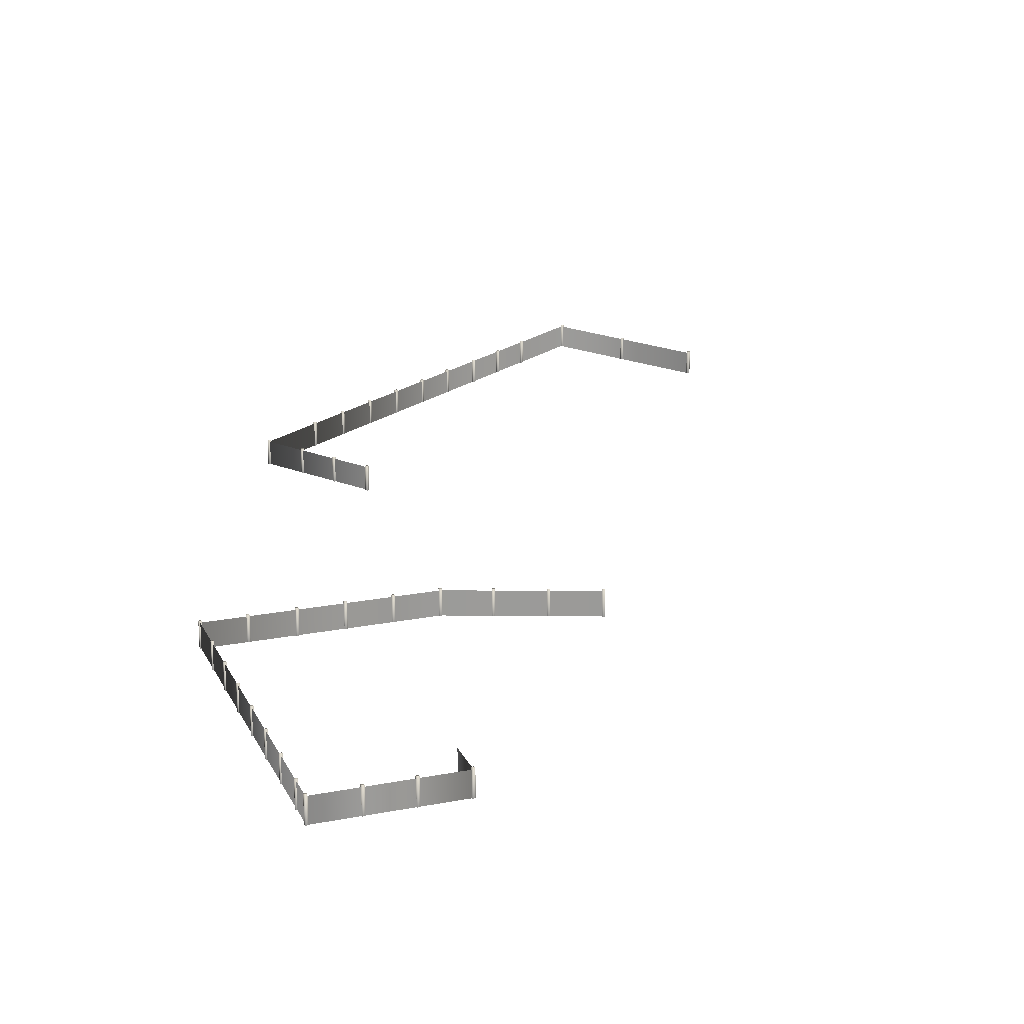
<metadata>
{"format":"obj","ext":"obj","renderer":"f3d","projection":"perspective","resolution":1024,"background":"white","views":[{"elev":20.8,"azim":160.5,"up":"+Y"}]}
</metadata>
<code>
g B4_fence02_geo
v 106.7 0 128.6
v 106.7 0 128.4
v 106.7 1.926 128.6
v 106.7 1.926 128.4
v 106.5 1.926 128.6
v 106.5 1.926 128.4
v 106.5 0 128.6
v 106.5 0 128.4
v 116.5 1.812 154.3
v 116.5 1.812 128.5
v 116.5 0 154.3
v 116.5 0 128.5
v 106.6 1.812 128.5
v 106.6 0 128.5
v 106.6 1.812 131.4
v 106.6 0 131.4
v 100.2 1.812 154.3
v 100.2 0 154.3
v 90.04 1.812 150.6
v 90.04 0 150.6
v 110 0 128.6
v 110 0 128.4
v 110 1.926 128.6
v 110 1.926 128.4
v 109.8 1.926 128.6
v 109.8 1.926 128.4
v 109.8 0 128.6
v 109.8 0 128.4
v 113.3 0 128.6
v 113.3 0 128.4
v 113.3 1.926 128.6
v 113.3 1.926 128.4
v 113.1 1.926 128.6
v 113.1 1.926 128.4
v 113.1 0 128.6
v 113.1 0 128.4
v 116.6 0 128.6
v 116.6 0 128.4
v 116.6 1.926 128.6
v 116.6 1.926 128.4
v 116.4 1.926 128.6
v 116.4 1.926 128.4
v 116.4 0 128.6
v 116.4 0 128.4
v 116.6 0 130.6
v 116.6 0 130.4
v 116.6 1.926 130.6
v 116.6 1.926 130.4
v 116.4 1.926 130.6
v 116.4 1.926 130.4
v 116.4 0 130.6
v 116.4 0 130.4
v 116.6 0 134
v 116.6 0 133.8
v 116.6 1.926 134
v 116.6 1.926 133.8
v 116.4 1.926 134
v 116.4 1.926 133.8
v 116.4 0 134
v 116.4 0 133.8
v 116.6 0 137.4
v 116.6 0 137.2
v 116.6 1.926 137.4
v 116.6 1.926 137.2
v 116.4 1.926 137.4
v 116.4 1.926 137.2
v 116.4 0 137.4
v 116.4 0 137.2
v 116.6 0 140.8
v 116.6 0 140.6
v 116.6 1.926 140.8
v 116.6 1.926 140.6
v 116.4 1.926 140.8
v 116.4 1.926 140.6
v 116.4 0 140.8
v 116.4 0 140.6
v 116.6 0 144.2
v 116.6 0 144
v 116.6 1.926 144.2
v 116.6 1.926 144
v 116.4 1.926 144.2
v 116.4 1.926 144
v 116.4 0 144.2
v 116.4 0 144
v 116.6 0 147.6
v 116.6 0 147.4
v 116.6 1.926 147.6
v 116.6 1.926 147.4
v 116.4 1.926 147.6
v 116.4 1.926 147.4
v 116.4 0 147.6
v 116.4 0 147.4
v 116.6 0 151
v 116.6 0 150.8
v 116.6 1.926 151
v 116.6 1.926 150.8
v 116.4 1.926 151
v 116.4 1.926 150.8
v 116.4 0 151
v 116.4 0 150.8
v 116.6 0 154.4
v 116.6 0 154.2
v 116.6 1.926 154.4
v 116.6 1.926 154.2
v 116.4 1.926 154.4
v 116.4 1.926 154.2
v 116.4 0 154.4
v 116.4 0 154.2
v 113.4 0 154.4
v 113.4 0 154.2
v 113.4 1.926 154.4
v 113.4 1.926 154.2
v 113.2 1.926 154.4
v 113.2 1.926 154.2
v 113.2 0 154.4
v 113.2 0 154.2
v 110.2 0 154.4
v 110.2 0 154.2
v 110.2 1.926 154.4
v 110.2 1.926 154.2
v 110 1.926 154.4
v 110 1.926 154.2
v 110 0 154.4
v 110 0 154.2
v 106.9 0 154.4
v 106.9 0 154.2
v 106.9 1.926 154.4
v 106.9 1.926 154.2
v 106.7 1.926 154.4
v 106.7 1.926 154.2
v 106.7 0 154.4
v 106.7 0 154.2
v 103.6 0 154.4
v 103.6 0 154.2
v 103.6 1.926 154.4
v 103.6 1.926 154.2
v 103.4 1.926 154.4
v 103.4 1.926 154.2
v 103.4 0 154.4
v 103.4 0 154.2
v 100.3 0 154.4
v 100.3 0 154.2
v 100.3 1.926 154.4
v 100.3 1.926 154.2
v 100.1 1.926 154.4
v 100.1 1.926 154.2
v 100.1 0 154.4
v 100.1 0 154.2
v 96.99 1.144e-07 153.2
v 97.06 1.144e-07 153
v 96.99 1.926 153.2
v 97.06 1.926 153
v 96.81 1.926 153.1
v 96.88 1.926 153
v 96.81 1.144e-07 153.1
v 96.88 1.144e-07 153
v 93.52 7.629e-08 151.9
v 93.58 7.629e-08 151.8
v 93.52 1.926 151.9
v 93.58 1.926 151.8
v 93.33 1.926 151.9
v 93.4 1.926 151.7
v 93.33 7.629e-08 151.9
v 93.4 7.629e-08 151.7
v 90.09 0 150.7
v 90.16 0 150.5
v 90.09 1.926 150.7
v 90.16 1.926 150.5
v 89.9 1.926 150.6
v 89.97 1.926 150.4
v 89.9 0 150.6
v 89.97 0 150.4
v 97.95 -7.248e-07 179.2
v 98.11 -7.248e-07 179.1
v 97.95 1.926 179.2
v 98.11 1.926 179.1
v 97.84 1.926 179.1
v 98 1.926 179
v 97.84 -7.248e-07 179.1
v 98 -7.248e-07 179
v 99.74 -7.248e-07 181.9
v 99.9 -7.248e-07 181.8
v 99.74 1.926 181.9
v 99.9 1.926 181.8
v 99.63 1.926 181.8
v 99.79 1.926 181.6
v 99.63 -7.248e-07 181.8
v 99.79 -7.248e-07 181.6
v 101.5 -7.248e-07 184.6
v 101.7 -7.248e-07 184.5
v 101.5 1.926 184.6
v 101.7 1.926 184.5
v 101.4 1.926 184.4
v 101.5 1.926 184.3
v 101.4 -7.248e-07 184.4
v 101.5 -7.248e-07 184.3
v 103.4 -7.248e-07 187.4
v 103.5 -7.248e-07 187.3
v 103.4 1.926 187.4
v 103.5 1.926 187.3
v 103.3 1.926 187.2
v 103.4 1.926 187.1
v 103.3 -7.248e-07 187.2
v 103.4 -7.248e-07 187.1
v 98.91 -7.248e-07 190.4
v 99.07 -7.248e-07 190.3
v 98.91 1.926 190.4
v 99.07 1.926 190.3
v 98.8 1.926 190.2
v 98.96 1.926 190.1
v 98.8 -7.248e-07 190.2
v 98.96 -7.248e-07 190.1
v 71.25 1.812 208.8
v 103.4 1.812 187.2
v 71.25 -7.286e-07 208.8
v 103.4 -7.286e-07 187.2
v 97.92 1.812 179.1
v 97.92 -7.286e-07 179.1
v 63.72 1.812 197.6
v 63.72 -7.286e-07 197.6
v 96.09 -7.248e-07 192.3
v 96.26 -7.248e-07 192.2
v 96.09 1.926 192.3
v 96.26 1.926 192.2
v 95.98 1.926 192.1
v 96.15 1.926 192
v 95.98 -7.248e-07 192.1
v 96.15 -7.248e-07 192
v 93.28 -7.248e-07 194.2
v 93.44 -7.248e-07 194.1
v 93.28 1.926 194.2
v 93.44 1.926 194.1
v 93.17 1.926 194
v 93.33 1.926 193.9
v 93.17 -7.248e-07 194
v 93.33 -7.248e-07 193.9
v 90.46 -7.248e-07 196.1
v 90.62 -7.248e-07 196
v 90.46 1.926 196.1
v 90.62 1.926 196
v 90.35 1.926 195.9
v 90.51 1.926 195.8
v 90.35 -7.248e-07 195.9
v 90.51 -7.248e-07 195.8
v 87.64 -7.248e-07 198
v 87.8 -7.248e-07 197.9
v 87.64 1.926 198
v 87.8 1.926 197.9
v 87.53 1.926 197.8
v 87.69 1.926 197.7
v 87.53 -7.248e-07 197.8
v 87.69 -7.248e-07 197.7
v 84.82 -7.248e-07 199.9
v 84.99 -7.248e-07 199.8
v 84.82 1.926 199.9
v 84.99 1.926 199.8
v 84.71 1.926 199.7
v 84.88 1.926 199.6
v 84.71 -7.248e-07 199.7
v 84.88 -7.248e-07 199.6
v 81.88 -7.248e-07 201.7
v 82.04 -7.248e-07 201.5
v 81.88 1.926 201.7
v 82.04 1.926 201.5
v 81.77 1.926 201.5
v 81.93 1.926 201.4
v 81.77 -7.248e-07 201.5
v 81.93 -7.248e-07 201.4
v 79.03 -7.248e-07 203.6
v 79.2 -7.248e-07 203.5
v 79.03 1.926 203.6
v 79.2 1.926 203.5
v 78.93 1.926 203.4
v 79.09 1.926 203.3
v 78.93 -7.248e-07 203.4
v 79.09 -7.248e-07 203.3
v 76.18 -7.248e-07 205.5
v 76.35 -7.248e-07 205.4
v 76.18 1.926 205.5
v 76.35 1.926 205.4
v 76.07 1.926 205.4
v 76.24 1.926 205.2
v 76.07 -7.248e-07 205.4
v 76.24 -7.248e-07 205.2
v 71.16 -7.248e-07 208.8
v 71.32 -7.248e-07 208.7
v 71.16 1.926 208.8
v 71.32 1.926 208.7
v 71.05 1.926 208.7
v 71.21 1.926 208.6
v 71.05 -7.248e-07 208.7
v 71.21 -7.248e-07 208.6
v 67.56 -7.248e-07 203.5
v 67.73 -7.248e-07 203.4
v 67.56 1.926 203.5
v 67.73 1.926 203.4
v 67.45 1.926 203.3
v 67.62 1.926 203.2
v 67.45 -7.248e-07 203.3
v 67.62 -7.248e-07 203.2
v 63.73 -7.248e-07 197.8
v 63.89 -7.248e-07 197.7
v 63.73 1.926 197.8
v 63.89 1.926 197.7
v 63.62 1.926 197.7
v 63.78 1.926 197.6
v 63.62 -7.248e-07 197.7
v 63.78 -7.248e-07 197.6
v 106.7 1.926 128.6
v 106.7 1.926 128.4
v 106.5 1.926 128.6
v 106.5 1.926 128.4
v 106.5 1.926 128.4
v 106.5 0 128.4
v 106.7 1.926 128.6
v 106.7 0 128.6
v 116.5 0 128.5
v 116.5 1.812 128.5
v 100.2 1.812 154.3
v 100.2 0 154.3
v 110 1.926 128.6
v 110 1.926 128.4
v 109.8 1.926 128.6
v 109.8 1.926 128.4
v 109.8 1.926 128.4
v 109.8 0 128.4
v 110 1.926 128.6
v 110 0 128.6
v 113.3 1.926 128.6
v 113.3 1.926 128.4
v 113.1 1.926 128.6
v 113.1 1.926 128.4
v 113.1 1.926 128.4
v 113.1 0 128.4
v 113.3 1.926 128.6
v 113.3 0 128.6
v 116.6 1.926 128.6
v 116.6 1.926 128.4
v 116.4 1.926 128.6
v 116.4 1.926 128.4
v 116.4 1.926 128.4
v 116.4 0 128.4
v 116.6 1.926 128.6
v 116.6 0 128.6
v 116.6 1.926 130.6
v 116.6 1.926 130.4
v 116.4 1.926 130.6
v 116.4 1.926 130.4
v 116.4 1.926 130.4
v 116.4 0 130.4
v 116.6 1.926 130.6
v 116.6 0 130.6
v 116.6 1.926 134
v 116.6 1.926 133.8
v 116.4 1.926 134
v 116.4 1.926 133.8
v 116.4 1.926 133.8
v 116.4 0 133.8
v 116.6 1.926 134
v 116.6 0 134
v 116.6 1.926 137.4
v 116.6 1.926 137.2
v 116.4 1.926 137.4
v 116.4 1.926 137.2
v 116.4 1.926 137.2
v 116.4 0 137.2
v 116.6 1.926 137.4
v 116.6 0 137.4
v 116.6 1.926 140.8
v 116.6 1.926 140.6
v 116.4 1.926 140.8
v 116.4 1.926 140.6
v 116.4 1.926 140.6
v 116.4 0 140.6
v 116.6 1.926 140.8
v 116.6 0 140.8
v 116.6 1.926 144.2
v 116.6 1.926 144
v 116.4 1.926 144.2
v 116.4 1.926 144
v 116.4 1.926 144
v 116.4 0 144
v 116.6 1.926 144.2
v 116.6 0 144.2
v 116.6 1.926 147.6
v 116.6 1.926 147.4
v 116.4 1.926 147.6
v 116.4 1.926 147.4
v 116.4 1.926 147.4
v 116.4 0 147.4
v 116.6 1.926 147.6
v 116.6 0 147.6
v 116.6 1.926 151
v 116.6 1.926 150.8
v 116.4 1.926 151
v 116.4 1.926 150.8
v 116.4 1.926 150.8
v 116.4 0 150.8
v 116.6 1.926 151
v 116.6 0 151
v 116.6 1.926 154.4
v 116.6 1.926 154.2
v 116.4 1.926 154.4
v 116.4 1.926 154.2
v 116.4 1.926 154.2
v 116.4 0 154.2
v 116.6 1.926 154.4
v 116.6 0 154.4
v 113.4 1.926 154.4
v 113.4 1.926 154.2
v 113.2 1.926 154.4
v 113.2 1.926 154.2
v 113.2 1.926 154.2
v 113.2 0 154.2
v 113.4 1.926 154.4
v 113.4 0 154.4
v 110.2 1.926 154.4
v 110.2 1.926 154.2
v 110 1.926 154.4
v 110 1.926 154.2
v 110 1.926 154.2
v 110 0 154.2
v 110.2 1.926 154.4
v 110.2 0 154.4
v 106.9 1.926 154.4
v 106.9 1.926 154.2
v 106.7 1.926 154.4
v 106.7 1.926 154.2
v 106.7 1.926 154.2
v 106.7 0 154.2
v 106.9 1.926 154.4
v 106.9 0 154.4
v 103.6 1.926 154.4
v 103.6 1.926 154.2
v 103.4 1.926 154.4
v 103.4 1.926 154.2
v 103.4 1.926 154.2
v 103.4 0 154.2
v 103.6 1.926 154.4
v 103.6 0 154.4
v 100.3 1.926 154.4
v 100.3 1.926 154.2
v 100.1 1.926 154.4
v 100.1 1.926 154.2
v 100.1 1.926 154.2
v 100.1 0 154.2
v 100.3 1.926 154.4
v 100.3 0 154.4
v 96.99 1.926 153.2
v 97.06 1.926 153
v 96.81 1.926 153.1
v 96.88 1.926 153
v 96.88 1.926 153
v 96.88 1.144e-07 153
v 96.99 1.926 153.2
v 96.99 1.144e-07 153.2
v 93.52 1.926 151.9
v 93.58 1.926 151.8
v 93.33 1.926 151.9
v 93.4 1.926 151.7
v 93.4 1.926 151.7
v 93.4 7.629e-08 151.7
v 93.52 1.926 151.9
v 93.52 7.629e-08 151.9
v 90.09 1.926 150.7
v 90.16 1.926 150.5
v 89.9 1.926 150.6
v 89.97 1.926 150.4
v 89.97 1.926 150.4
v 89.97 0 150.4
v 90.09 1.926 150.7
v 90.09 0 150.7
v 97.95 1.926 179.2
v 98.11 1.926 179.1
v 97.84 1.926 179.1
v 98 1.926 179
v 98 1.926 179
v 98 -7.248e-07 179
v 97.95 1.926 179.2
v 97.95 -7.248e-07 179.2
v 99.74 1.926 181.9
v 99.9 1.926 181.8
v 99.63 1.926 181.8
v 99.79 1.926 181.6
v 99.79 1.926 181.6
v 99.79 -7.248e-07 181.6
v 99.74 1.926 181.9
v 99.74 -7.248e-07 181.9
v 101.5 1.926 184.6
v 101.7 1.926 184.5
v 101.4 1.926 184.4
v 101.5 1.926 184.3
v 101.5 1.926 184.3
v 101.5 -7.248e-07 184.3
v 101.5 1.926 184.6
v 101.5 -7.248e-07 184.6
v 103.4 1.926 187.4
v 103.5 1.926 187.3
v 103.3 1.926 187.2
v 103.4 1.926 187.1
v 103.4 1.926 187.1
v 103.4 -7.248e-07 187.1
v 103.4 1.926 187.4
v 103.4 -7.248e-07 187.4
v 98.91 1.926 190.4
v 99.07 1.926 190.3
v 98.8 1.926 190.2
v 98.96 1.926 190.1
v 98.96 1.926 190.1
v 98.96 -7.248e-07 190.1
v 98.91 1.926 190.4
v 98.91 -7.248e-07 190.4
v 103.4 -7.286e-07 187.2
v 103.4 1.812 187.2
v 71.25 1.812 208.8
v 71.25 -7.286e-07 208.8
v 96.09 1.926 192.3
v 96.26 1.926 192.2
v 95.98 1.926 192.1
v 96.15 1.926 192
v 96.15 1.926 192
v 96.15 -7.248e-07 192
v 96.09 1.926 192.3
v 96.09 -7.248e-07 192.3
v 93.28 1.926 194.2
v 93.44 1.926 194.1
v 93.17 1.926 194
v 93.33 1.926 193.9
v 93.33 1.926 193.9
v 93.33 -7.248e-07 193.9
v 93.28 1.926 194.2
v 93.28 -7.248e-07 194.2
v 90.46 1.926 196.1
v 90.62 1.926 196
v 90.35 1.926 195.9
v 90.51 1.926 195.8
v 90.51 1.926 195.8
v 90.51 -7.248e-07 195.8
v 90.46 1.926 196.1
v 90.46 -7.248e-07 196.1
v 87.64 1.926 198
v 87.8 1.926 197.9
v 87.53 1.926 197.8
v 87.69 1.926 197.7
v 87.69 1.926 197.7
v 87.69 -7.248e-07 197.7
v 87.64 1.926 198
v 87.64 -7.248e-07 198
v 84.82 1.926 199.9
v 84.99 1.926 199.8
v 84.71 1.926 199.7
v 84.88 1.926 199.6
v 84.88 1.926 199.6
v 84.88 -7.248e-07 199.6
v 84.82 1.926 199.9
v 84.82 -7.248e-07 199.9
v 81.88 1.926 201.7
v 82.04 1.926 201.5
v 81.77 1.926 201.5
v 81.93 1.926 201.4
v 81.93 1.926 201.4
v 81.93 -7.248e-07 201.4
v 81.88 1.926 201.7
v 81.88 -7.248e-07 201.7
v 79.03 1.926 203.6
v 79.2 1.926 203.5
v 78.93 1.926 203.4
v 79.09 1.926 203.3
v 79.09 1.926 203.3
v 79.09 -7.248e-07 203.3
v 79.03 1.926 203.6
v 79.03 -7.248e-07 203.6
v 76.18 1.926 205.5
v 76.35 1.926 205.4
v 76.07 1.926 205.4
v 76.24 1.926 205.2
v 76.24 1.926 205.2
v 76.24 -7.248e-07 205.2
v 76.18 1.926 205.5
v 76.18 -7.248e-07 205.5
v 71.16 1.926 208.8
v 71.32 1.926 208.7
v 71.05 1.926 208.7
v 71.21 1.926 208.6
v 71.21 1.926 208.6
v 71.21 -7.248e-07 208.6
v 71.16 1.926 208.8
v 71.16 -7.248e-07 208.8
v 67.56 1.926 203.5
v 67.73 1.926 203.4
v 67.45 1.926 203.3
v 67.62 1.926 203.2
v 67.62 1.926 203.2
v 67.62 -7.248e-07 203.2
v 67.56 1.926 203.5
v 67.56 -7.248e-07 203.5
v 63.73 1.926 197.8
v 63.89 1.926 197.7
v 63.62 1.926 197.7
v 63.78 1.926 197.6
v 63.78 1.926 197.6
v 63.78 -7.248e-07 197.6
v 63.73 1.926 197.8
v 63.73 -7.248e-07 197.8
g B4_fence02_geo_0
f 2 314 313
f 4 2 313
f 1 2 4
f 3 1 4
f 6 309 310
f 5 309 6
f 7 316 315
f 311 7 315
f 8 7 311
f 312 8 311
f 9 11 18
f 12 11 9
f 10 12 9
f 14 15 16
f 13 15 14
f 317 13 14
f 318 13 317
f 17 9 18
f 20 319 320
f 19 319 20
f 22 326 325
f 24 22 325
f 21 22 24
f 23 21 24
f 26 321 322
f 25 321 26
f 27 328 327
f 323 27 327
f 28 27 323
f 324 28 323
f 30 334 333
f 32 30 333
f 29 30 32
f 31 29 32
f 34 329 330
f 33 329 34
f 35 336 335
f 331 35 335
f 36 35 331
f 332 36 331
f 38 342 341
f 40 38 341
f 37 38 40
f 39 37 40
f 42 337 338
f 41 337 42
f 43 344 343
f 339 43 343
f 44 43 339
f 340 44 339
f 46 350 349
f 48 46 349
f 45 46 48
f 47 45 48
f 50 345 346
f 49 345 50
f 51 352 351
f 347 51 351
f 52 51 347
f 348 52 347
f 54 358 357
f 56 54 357
f 53 54 56
f 55 53 56
f 58 353 354
f 57 353 58
f 59 360 359
f 355 59 359
f 60 59 355
f 356 60 355
f 62 366 365
f 64 62 365
f 61 62 64
f 63 61 64
f 66 361 362
f 65 361 66
f 67 368 367
f 363 67 367
f 68 67 363
f 364 68 363
f 70 374 373
f 72 70 373
f 69 70 72
f 71 69 72
f 74 369 370
f 73 369 74
f 75 376 375
f 371 75 375
f 76 75 371
f 372 76 371
f 78 382 381
f 80 78 381
f 77 78 80
f 79 77 80
f 82 377 378
f 81 377 82
f 83 384 383
f 379 83 383
f 84 83 379
f 380 84 379
f 86 390 389
f 88 86 389
f 85 86 88
f 87 85 88
f 90 385 386
f 89 385 90
f 91 392 391
f 387 91 391
f 92 91 387
f 388 92 387
f 94 398 397
f 96 94 397
f 93 94 96
f 95 93 96
f 98 393 394
f 97 393 98
f 99 400 399
f 395 99 399
f 100 99 395
f 396 100 395
f 102 406 405
f 104 102 405
f 101 102 104
f 103 101 104
f 106 401 402
f 105 401 106
f 107 408 407
f 403 107 407
f 108 107 403
f 404 108 403
f 110 414 413
f 112 110 413
f 109 110 112
f 111 109 112
f 114 409 410
f 113 409 114
f 115 416 415
f 411 115 415
f 116 115 411
f 412 116 411
f 118 422 421
f 120 118 421
f 117 118 120
f 119 117 120
f 122 417 418
f 121 417 122
f 123 424 423
f 419 123 423
f 124 123 419
f 420 124 419
f 126 430 429
f 128 126 429
f 125 126 128
f 127 125 128
f 130 425 426
f 129 425 130
f 131 432 431
f 427 131 431
f 132 131 427
f 428 132 427
f 134 438 437
f 136 134 437
f 133 134 136
f 135 133 136
f 138 433 434
f 137 433 138
f 139 440 439
f 435 139 439
f 140 139 435
f 436 140 435
f 142 446 445
f 144 142 445
f 141 142 144
f 143 141 144
f 146 441 442
f 145 441 146
f 147 448 447
f 443 147 447
f 148 147 443
f 444 148 443
f 150 454 453
f 152 150 453
f 149 150 152
f 151 149 152
f 154 449 450
f 153 449 154
f 155 456 455
f 451 155 455
f 156 155 451
f 452 156 451
f 158 462 461
f 160 158 461
f 157 158 160
f 159 157 160
f 162 457 458
f 161 457 162
f 163 464 463
f 459 163 463
f 164 163 459
f 460 164 459
f 166 470 469
f 168 166 469
f 165 166 168
f 167 165 168
f 170 465 466
f 169 465 170
f 171 472 471
f 467 171 471
f 172 171 467
f 468 172 467
f 174 478 477
f 176 174 477
f 173 174 176
f 175 173 176
f 178 473 474
f 177 473 178
f 179 480 479
f 475 179 479
f 180 179 475
f 476 180 475
f 182 486 485
f 184 182 485
f 181 182 184
f 183 181 184
f 186 481 482
f 185 481 186
f 187 488 487
f 483 187 487
f 188 187 483
f 484 188 483
f 190 494 493
f 192 190 493
f 189 190 192
f 191 189 192
f 194 489 490
f 193 489 194
f 195 496 495
f 491 195 495
f 196 195 491
f 492 196 491
f 198 502 501
f 200 198 501
f 197 198 200
f 199 197 200
f 202 497 498
f 201 497 202
f 203 504 503
f 499 203 503
f 204 203 499
f 500 204 499
f 206 510 509
f 208 206 509
f 205 206 208
f 207 205 208
f 210 505 506
f 209 505 210
f 211 512 511
f 507 211 511
f 212 211 507
f 508 212 507
f 216 213 214
f 215 213 216
f 217 513 514
f 218 513 217
f 220 515 516
f 219 515 220
f 222 522 521
f 224 222 521
f 221 222 224
f 223 221 224
f 226 517 518
f 225 517 226
f 227 524 523
f 519 227 523
f 228 227 519
f 520 228 519
f 230 530 529
f 232 230 529
f 229 230 232
f 231 229 232
f 234 525 526
f 233 525 234
f 235 532 531
f 527 235 531
f 236 235 527
f 528 236 527
f 238 538 537
f 240 238 537
f 237 238 240
f 239 237 240
f 242 533 534
f 241 533 242
f 243 540 539
f 535 243 539
f 244 243 535
f 536 244 535
f 246 546 545
f 248 246 545
f 245 246 248
f 247 245 248
f 250 541 542
f 249 541 250
f 251 548 547
f 543 251 547
f 252 251 543
f 544 252 543
f 254 554 553
f 256 254 553
f 253 254 256
f 255 253 256
f 258 549 550
f 257 549 258
f 259 556 555
f 551 259 555
f 260 259 551
f 552 260 551
f 262 562 561
f 264 262 561
f 261 262 264
f 263 261 264
f 266 557 558
f 265 557 266
f 267 564 563
f 559 267 563
f 268 267 559
f 560 268 559
f 270 570 569
f 272 270 569
f 269 270 272
f 271 269 272
f 274 565 566
f 273 565 274
f 275 572 571
f 567 275 571
f 276 275 567
f 568 276 567
f 278 578 577
f 280 278 577
f 277 278 280
f 279 277 280
f 282 573 574
f 281 573 282
f 283 580 579
f 575 283 579
f 284 283 575
f 576 284 575
f 286 586 585
f 288 286 585
f 285 286 288
f 287 285 288
f 290 581 582
f 289 581 290
f 291 588 587
f 583 291 587
f 292 291 583
f 584 292 583
f 294 594 593
f 296 294 593
f 293 294 296
f 295 293 296
f 298 589 590
f 297 589 298
f 299 596 595
f 591 299 595
f 300 299 591
f 592 300 591
f 302 602 601
f 304 302 601
f 301 302 304
f 303 301 304
f 306 597 598
f 305 597 306
f 307 604 603
f 599 307 603
f 308 307 599
f 600 308 599

</code>
